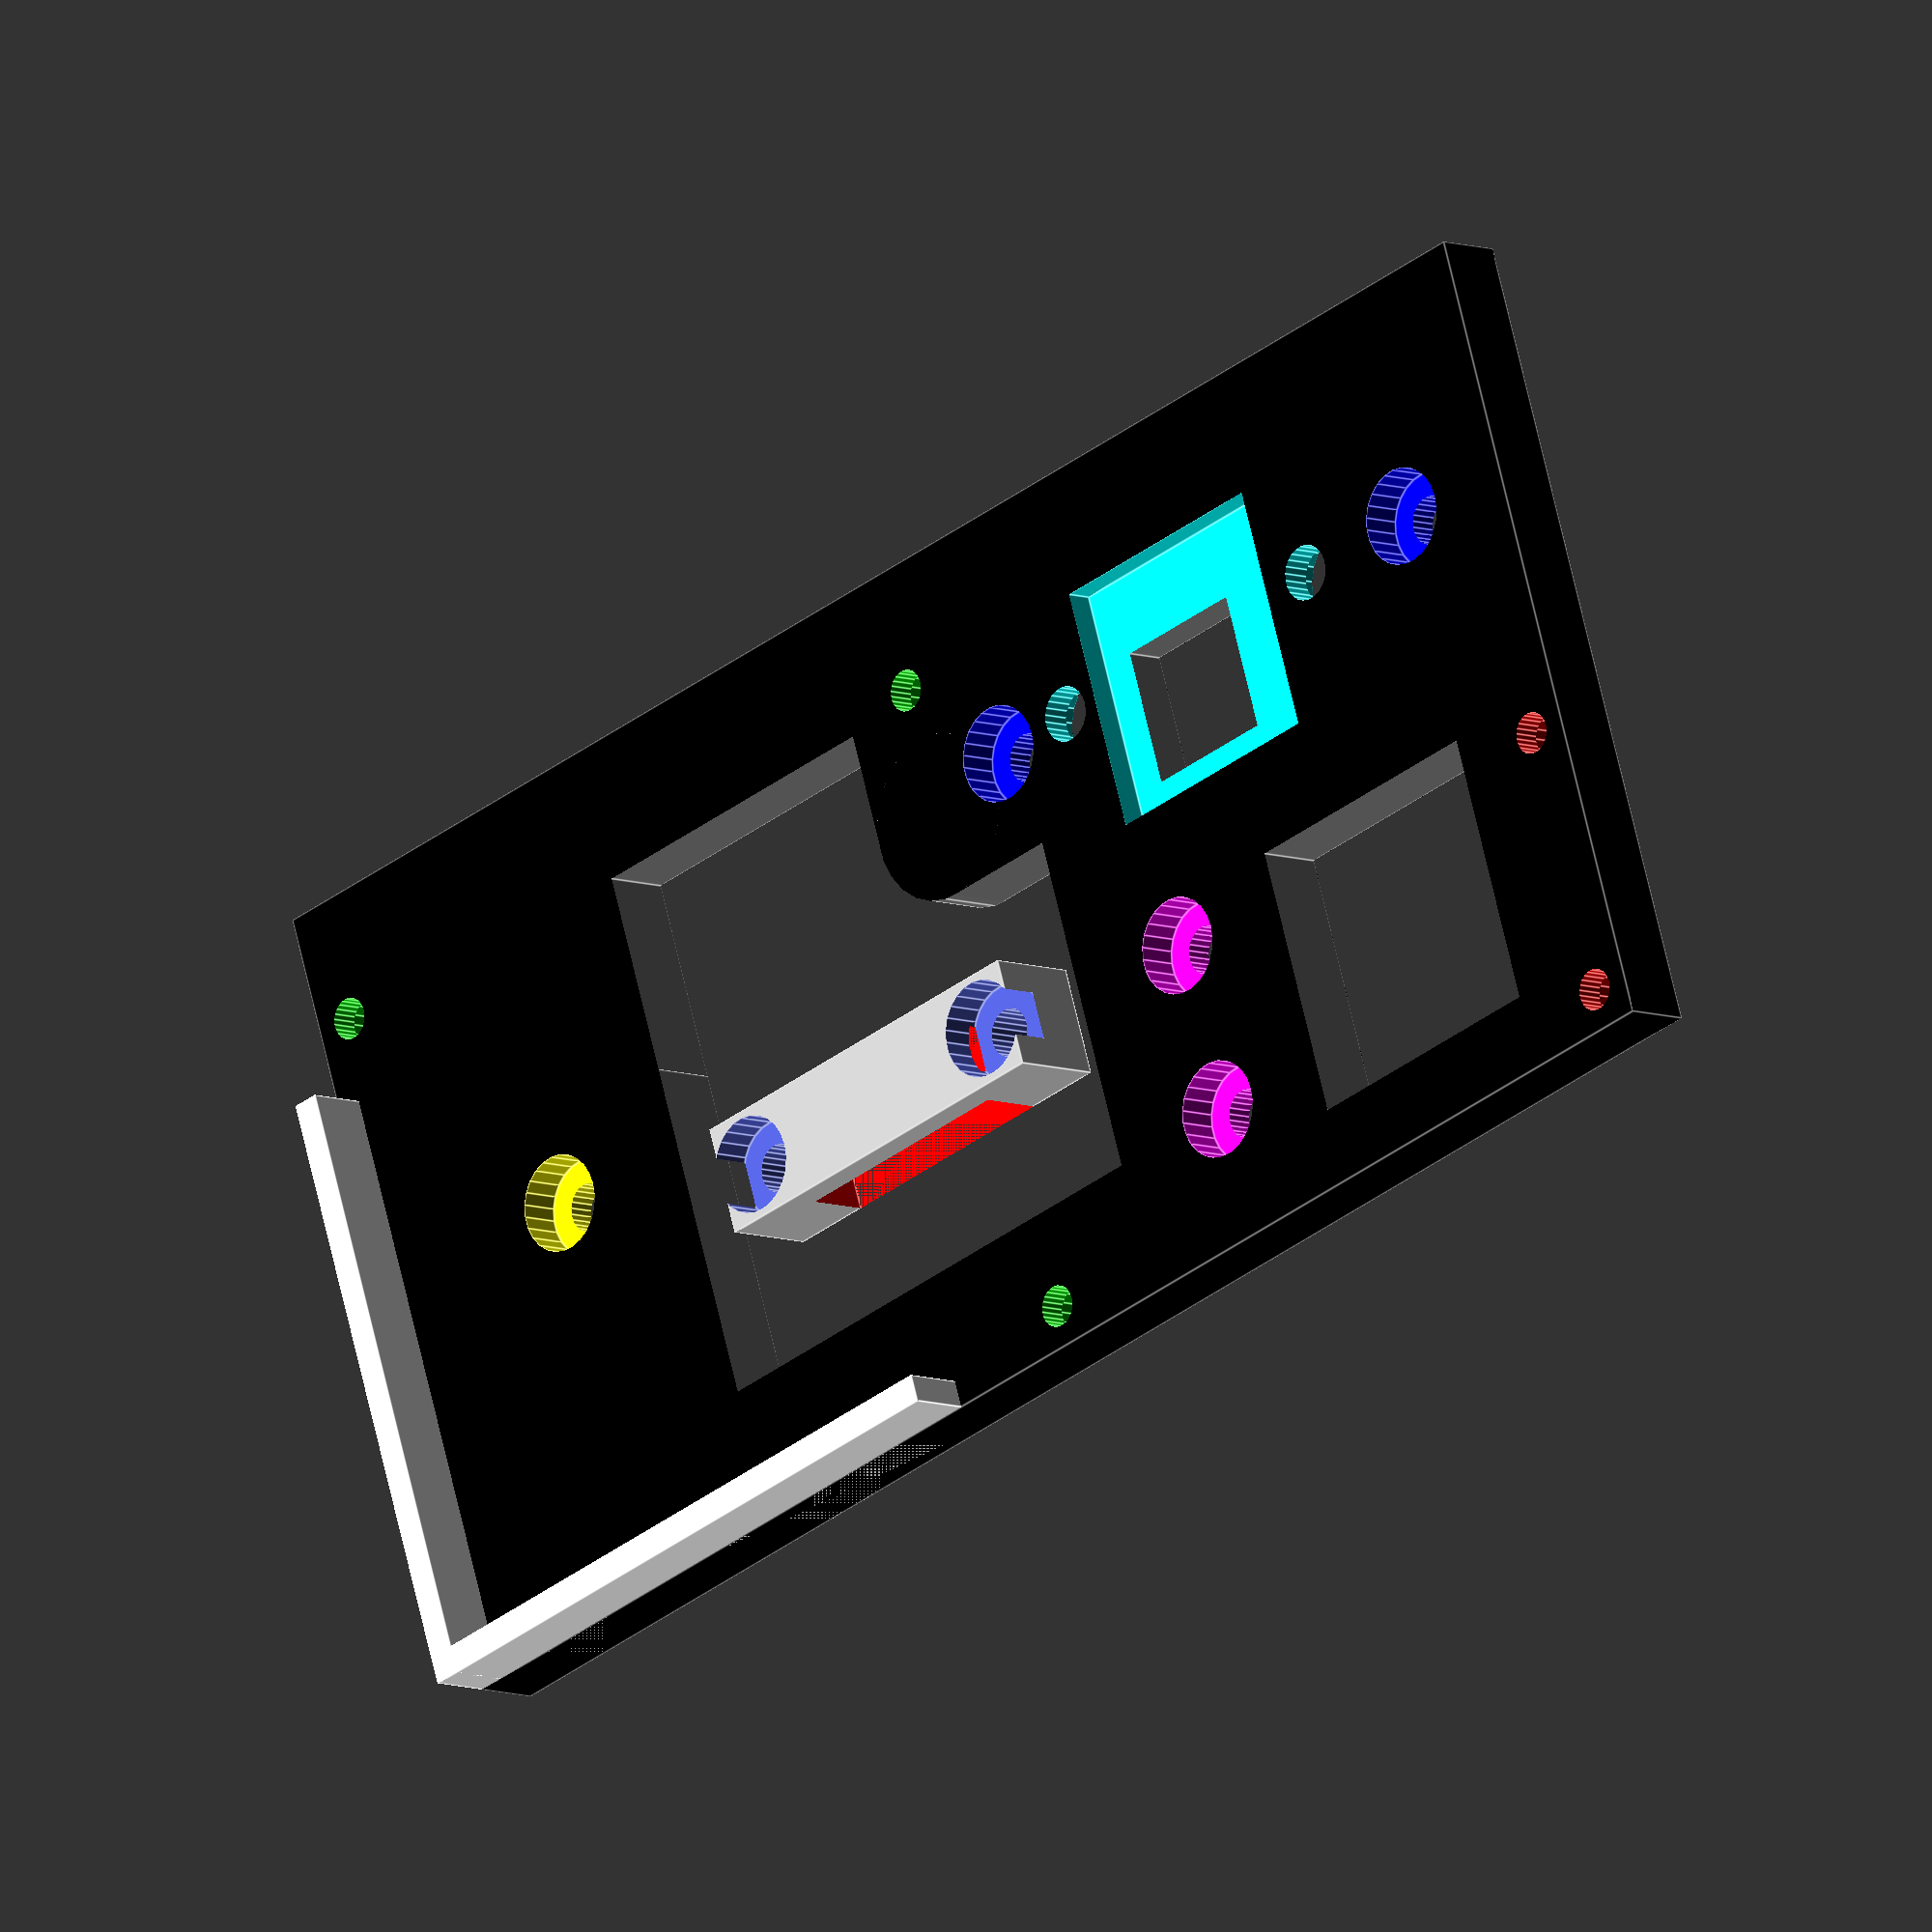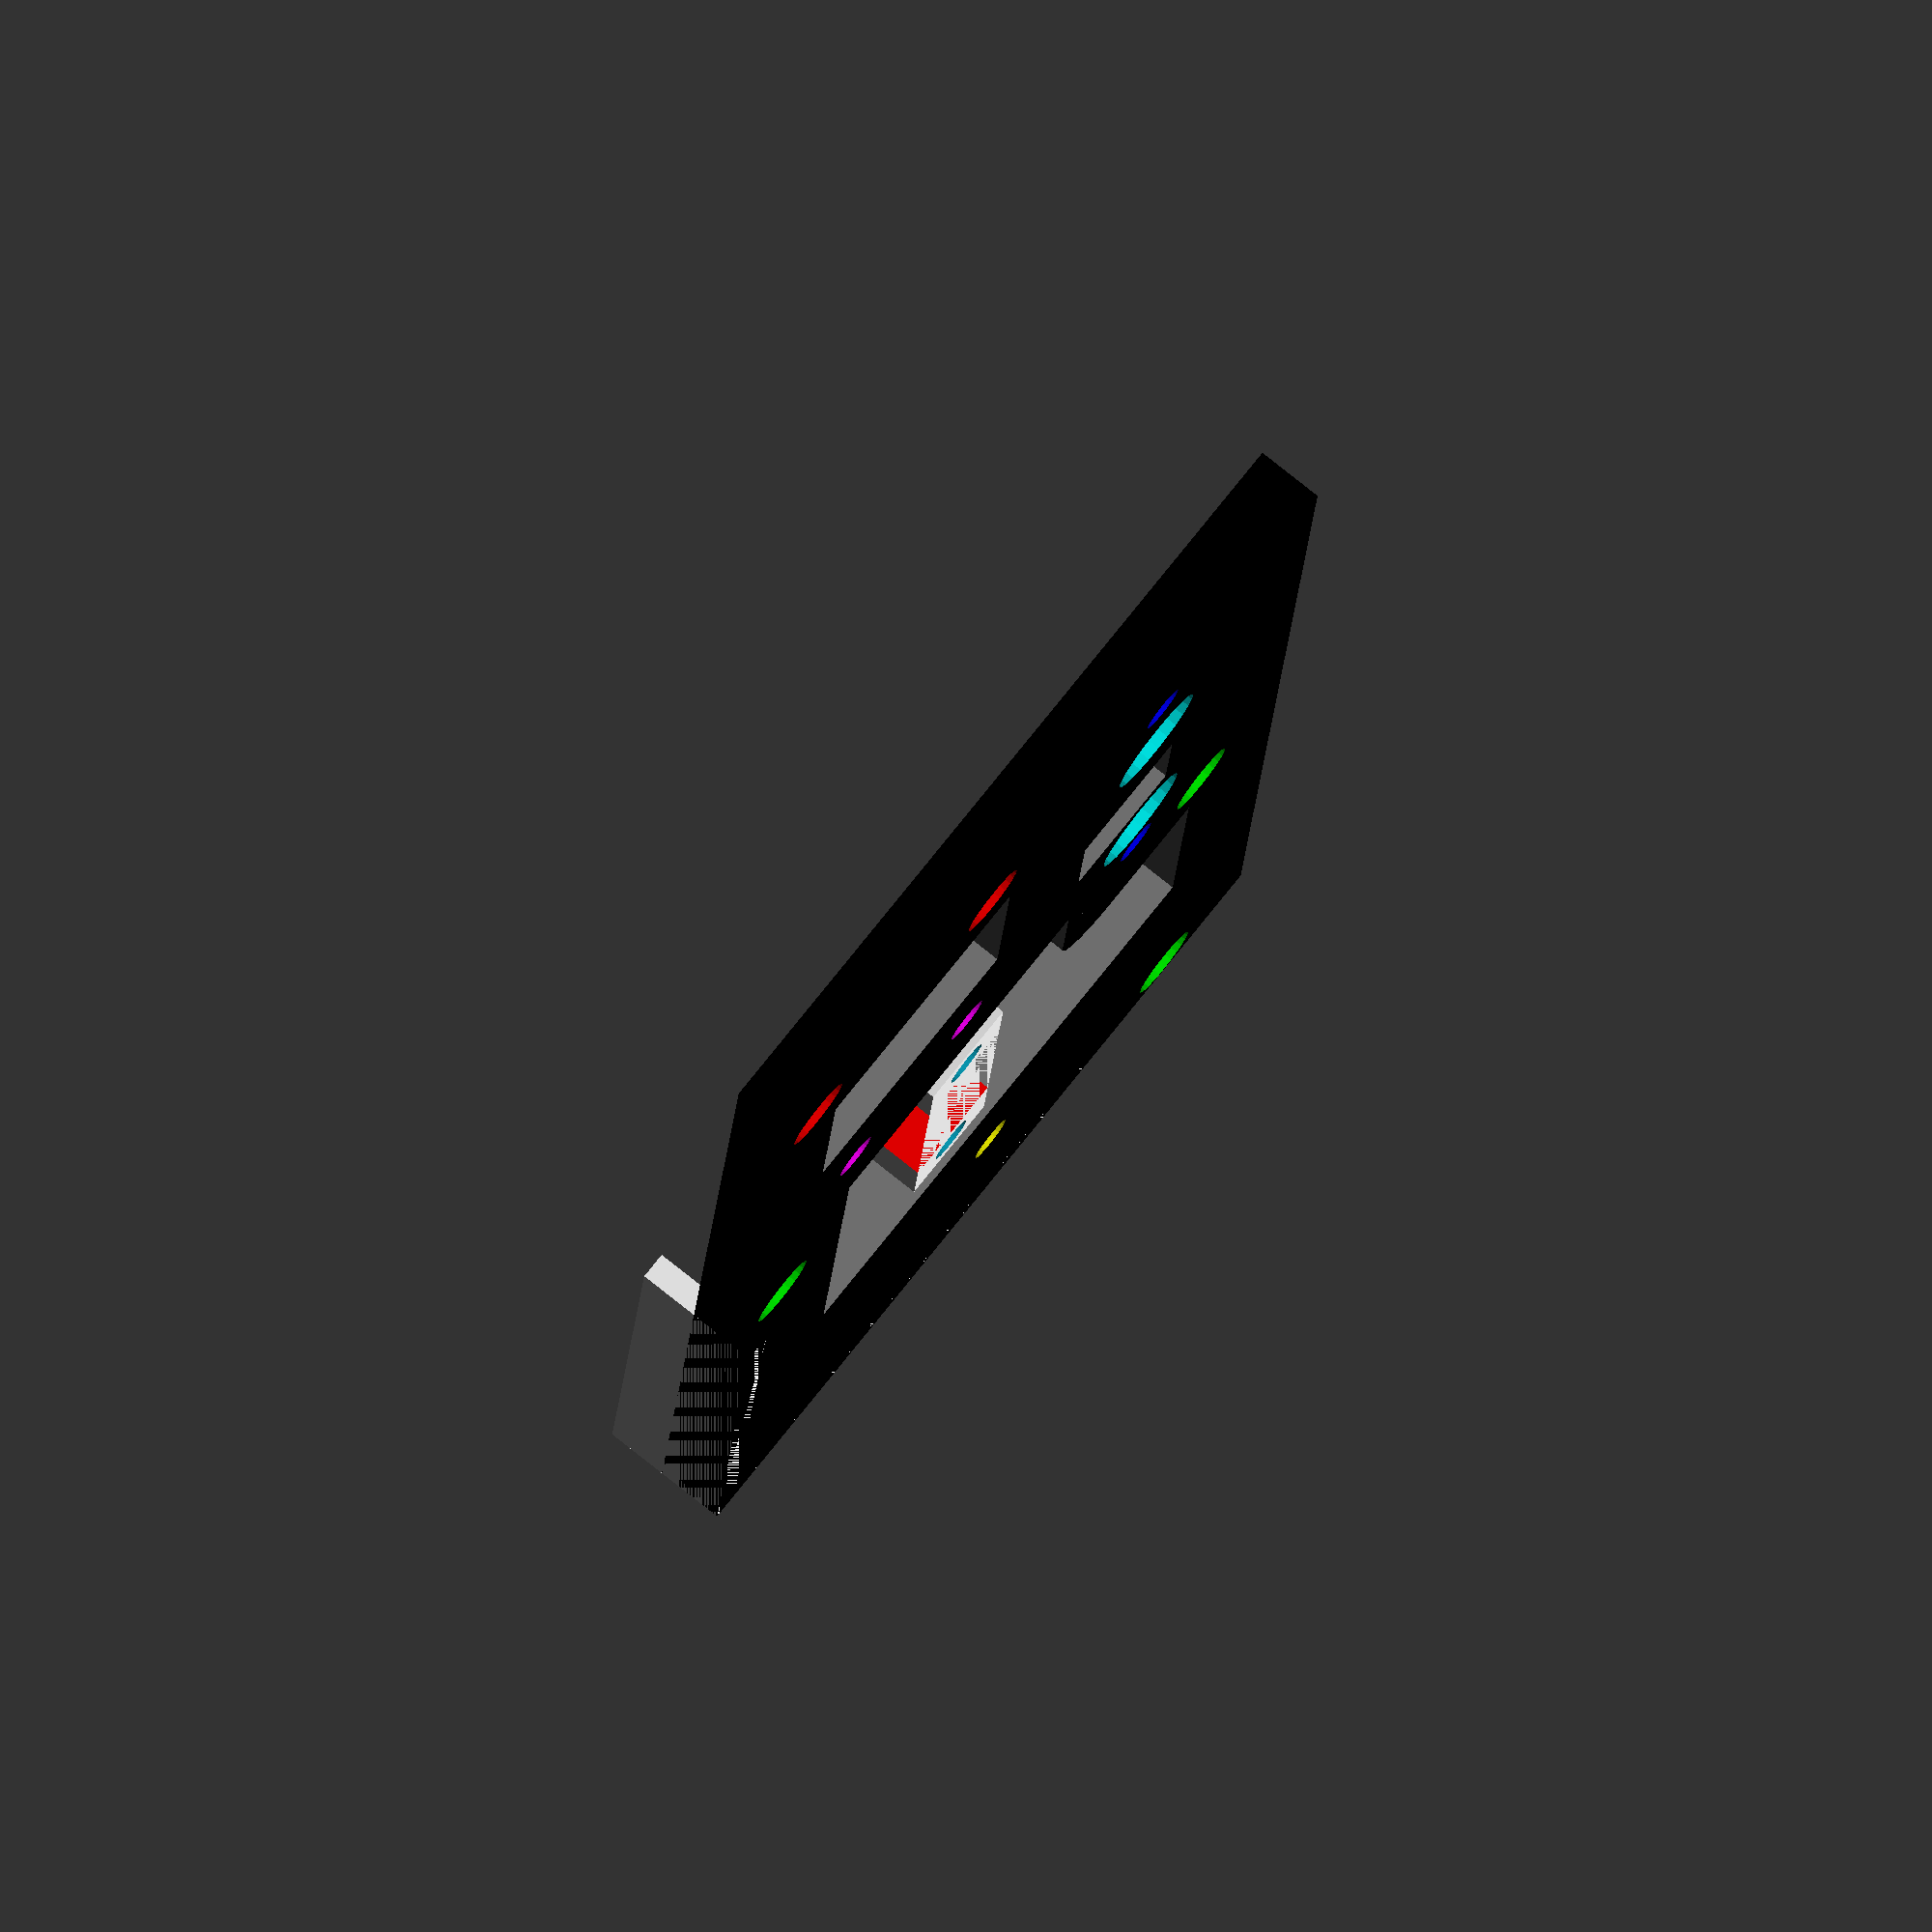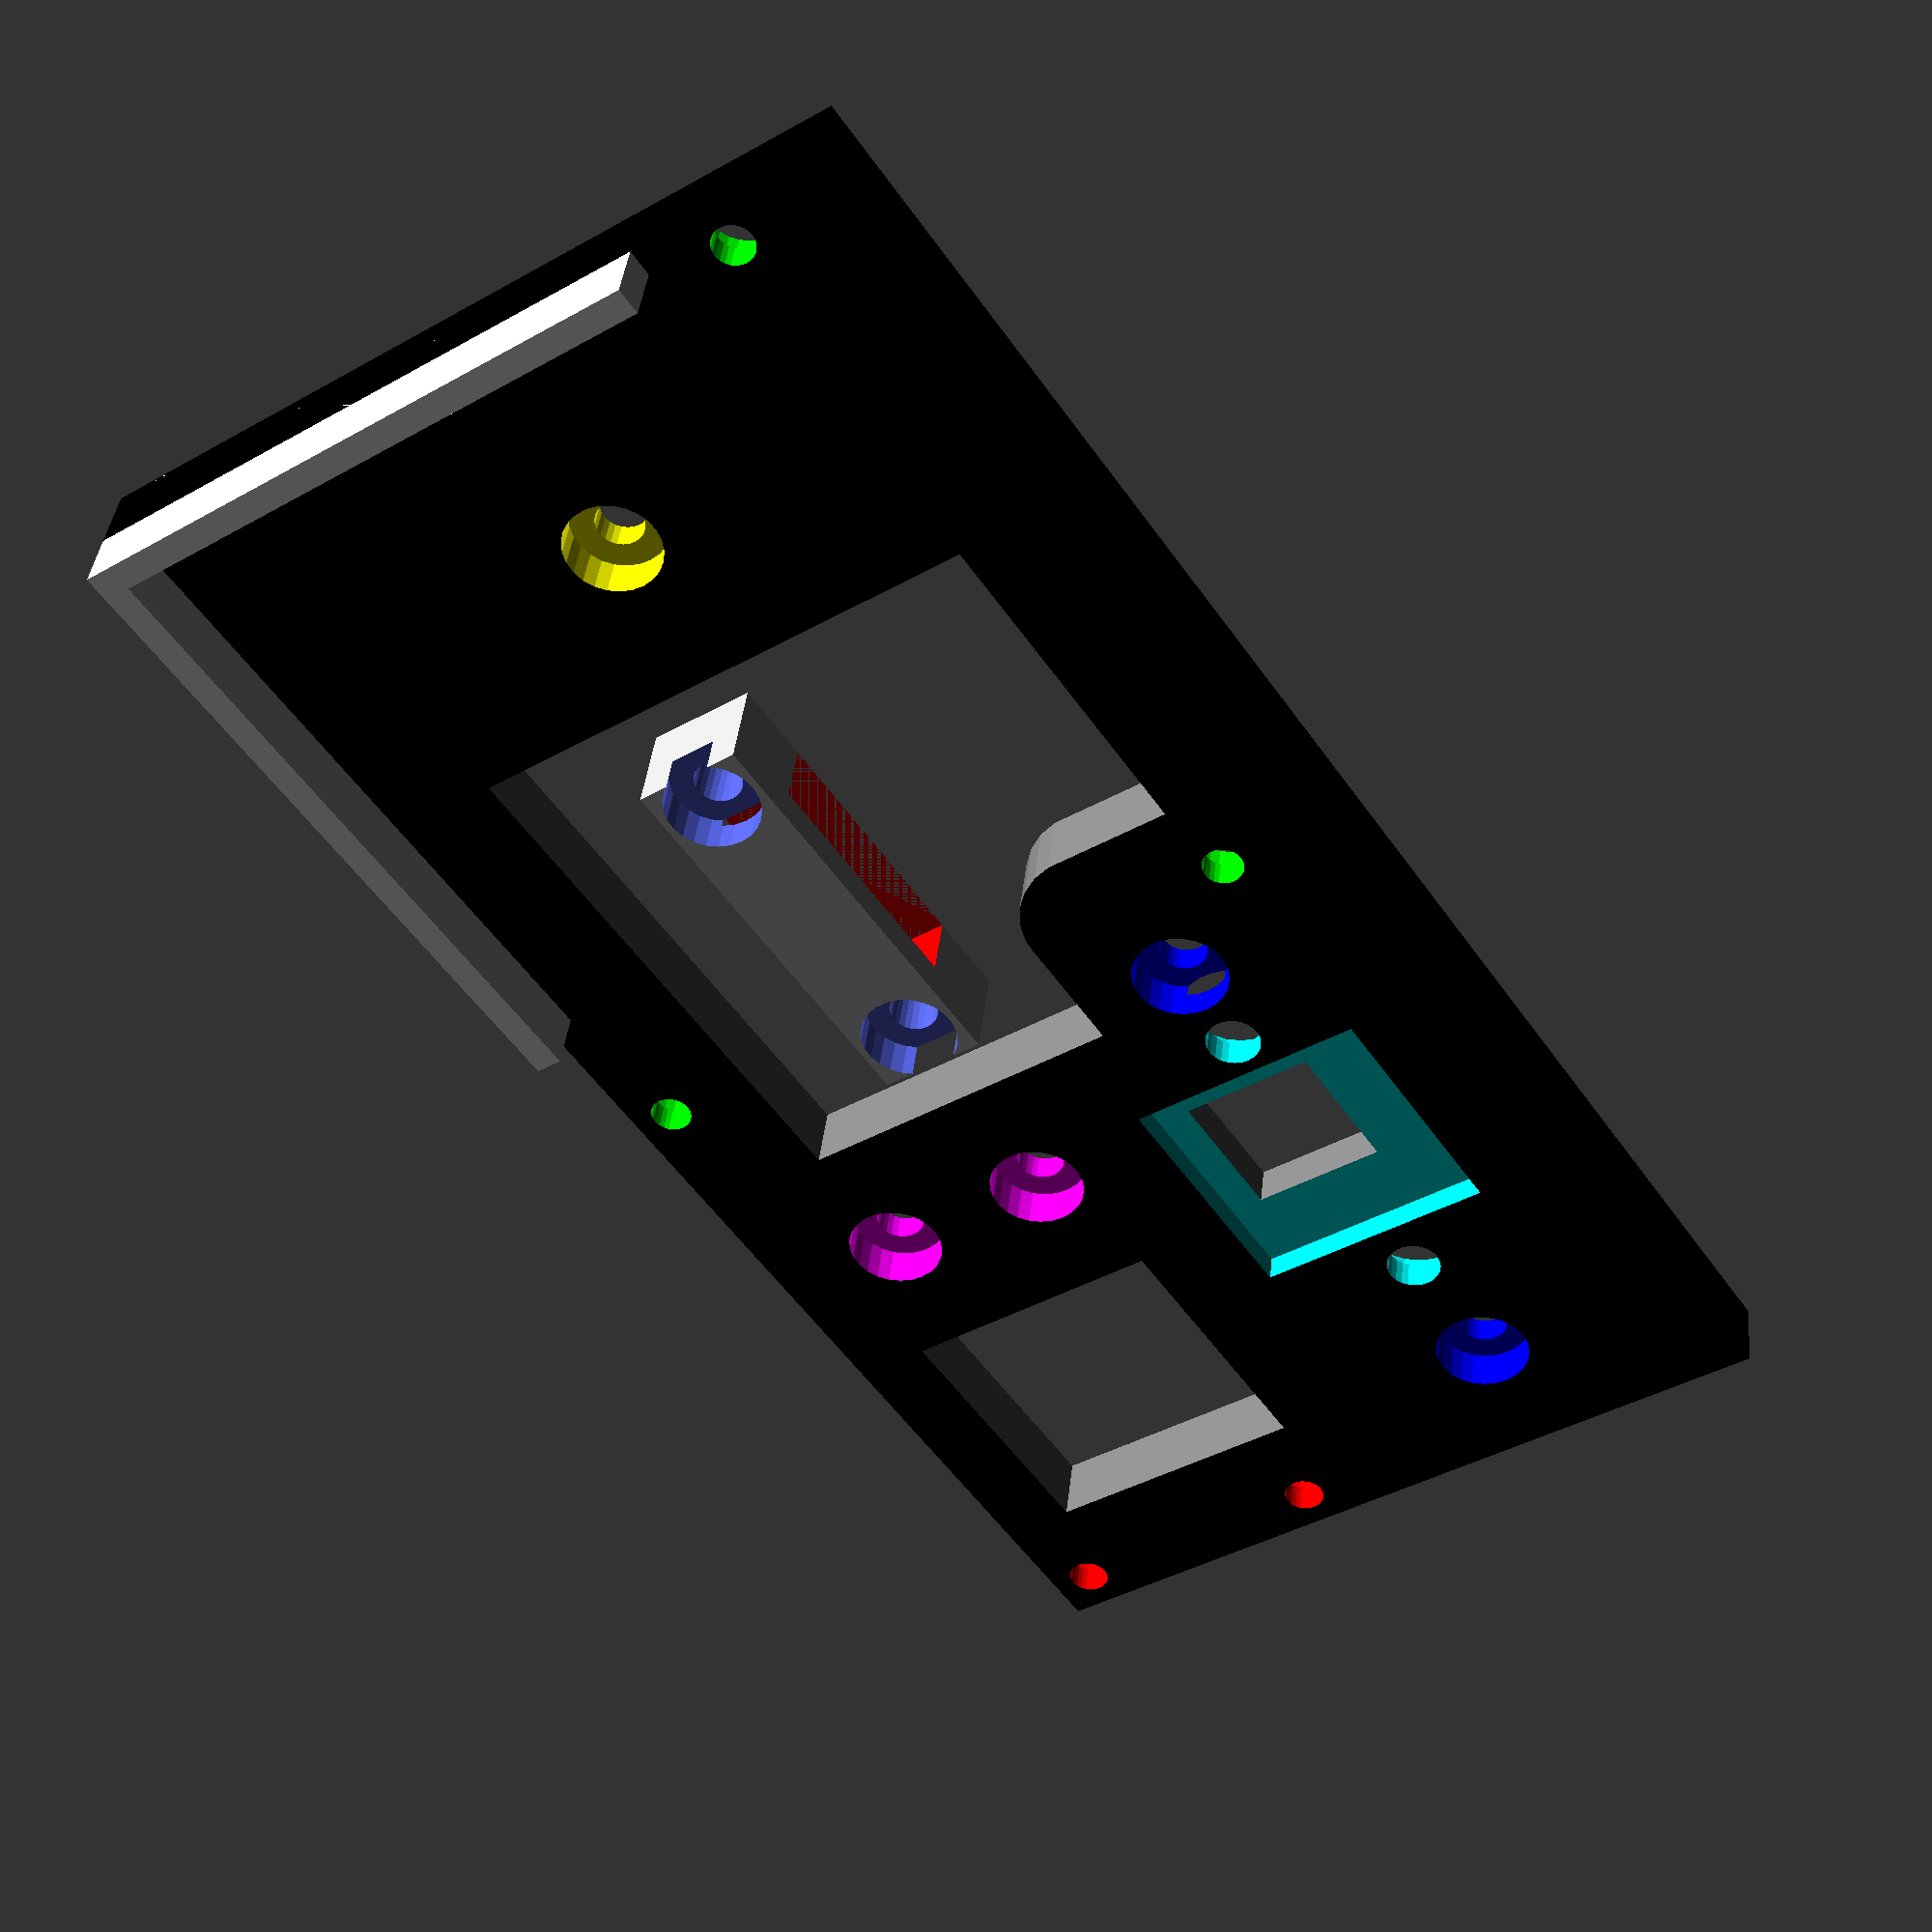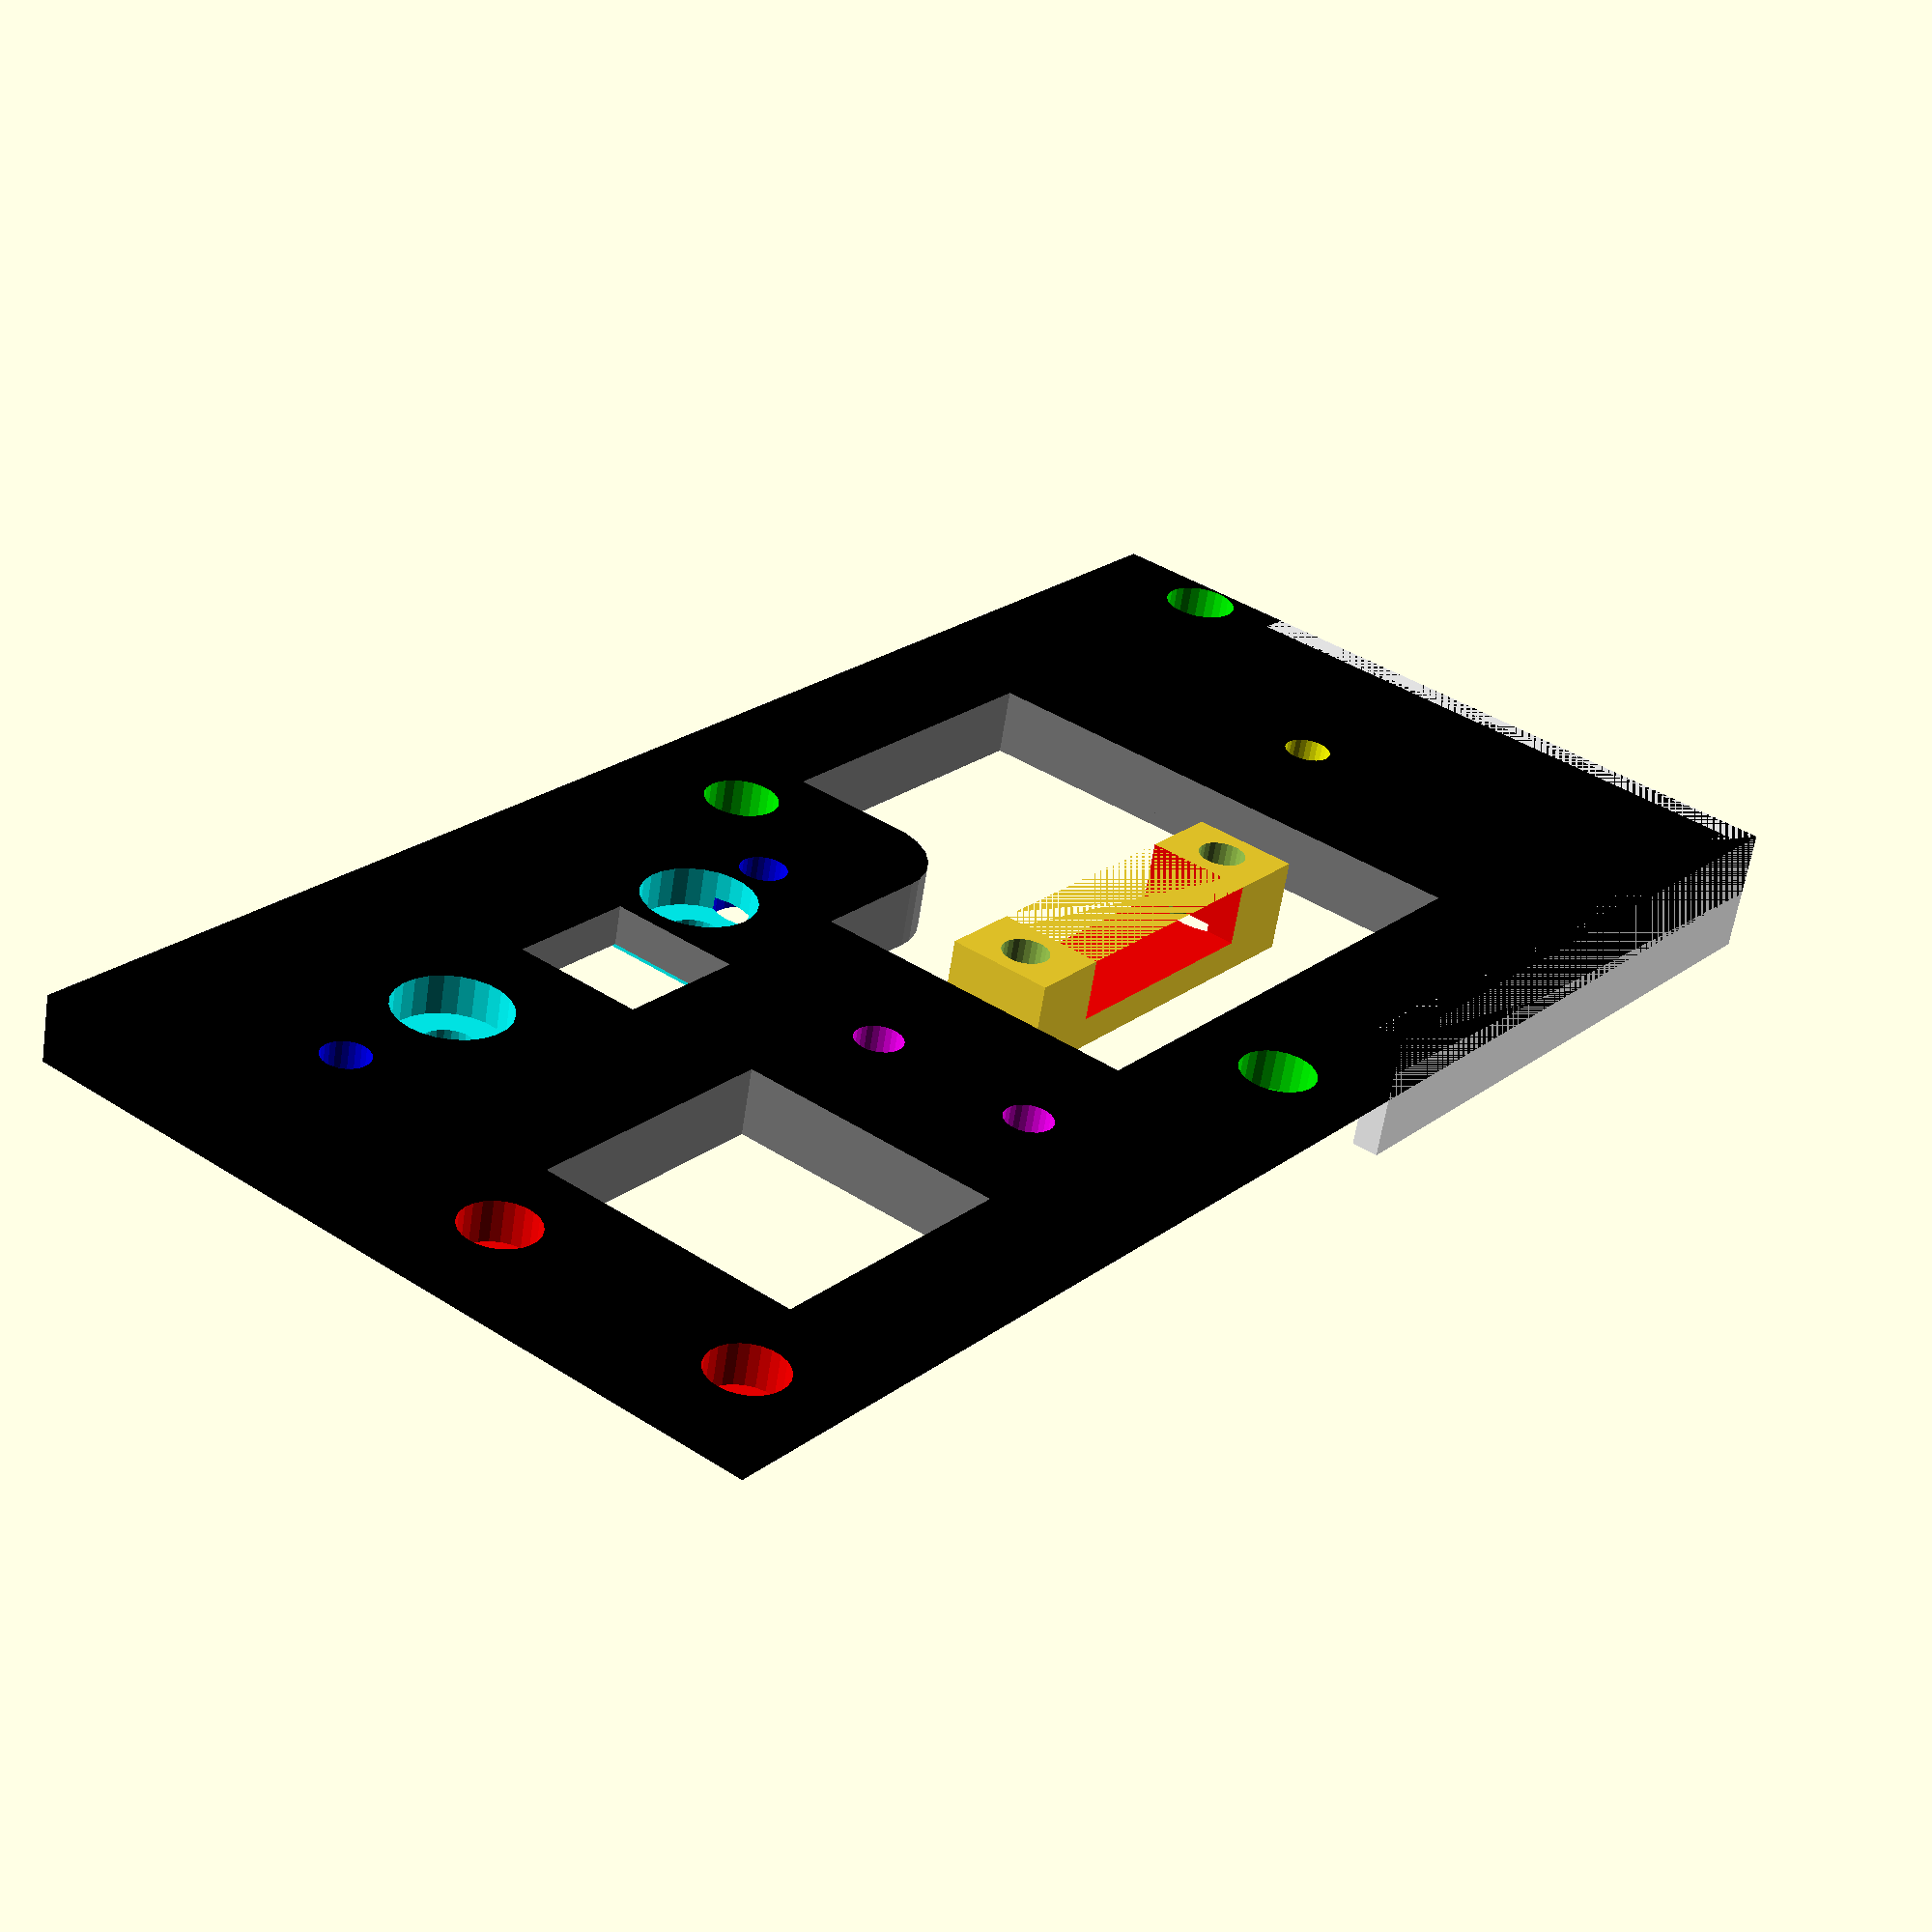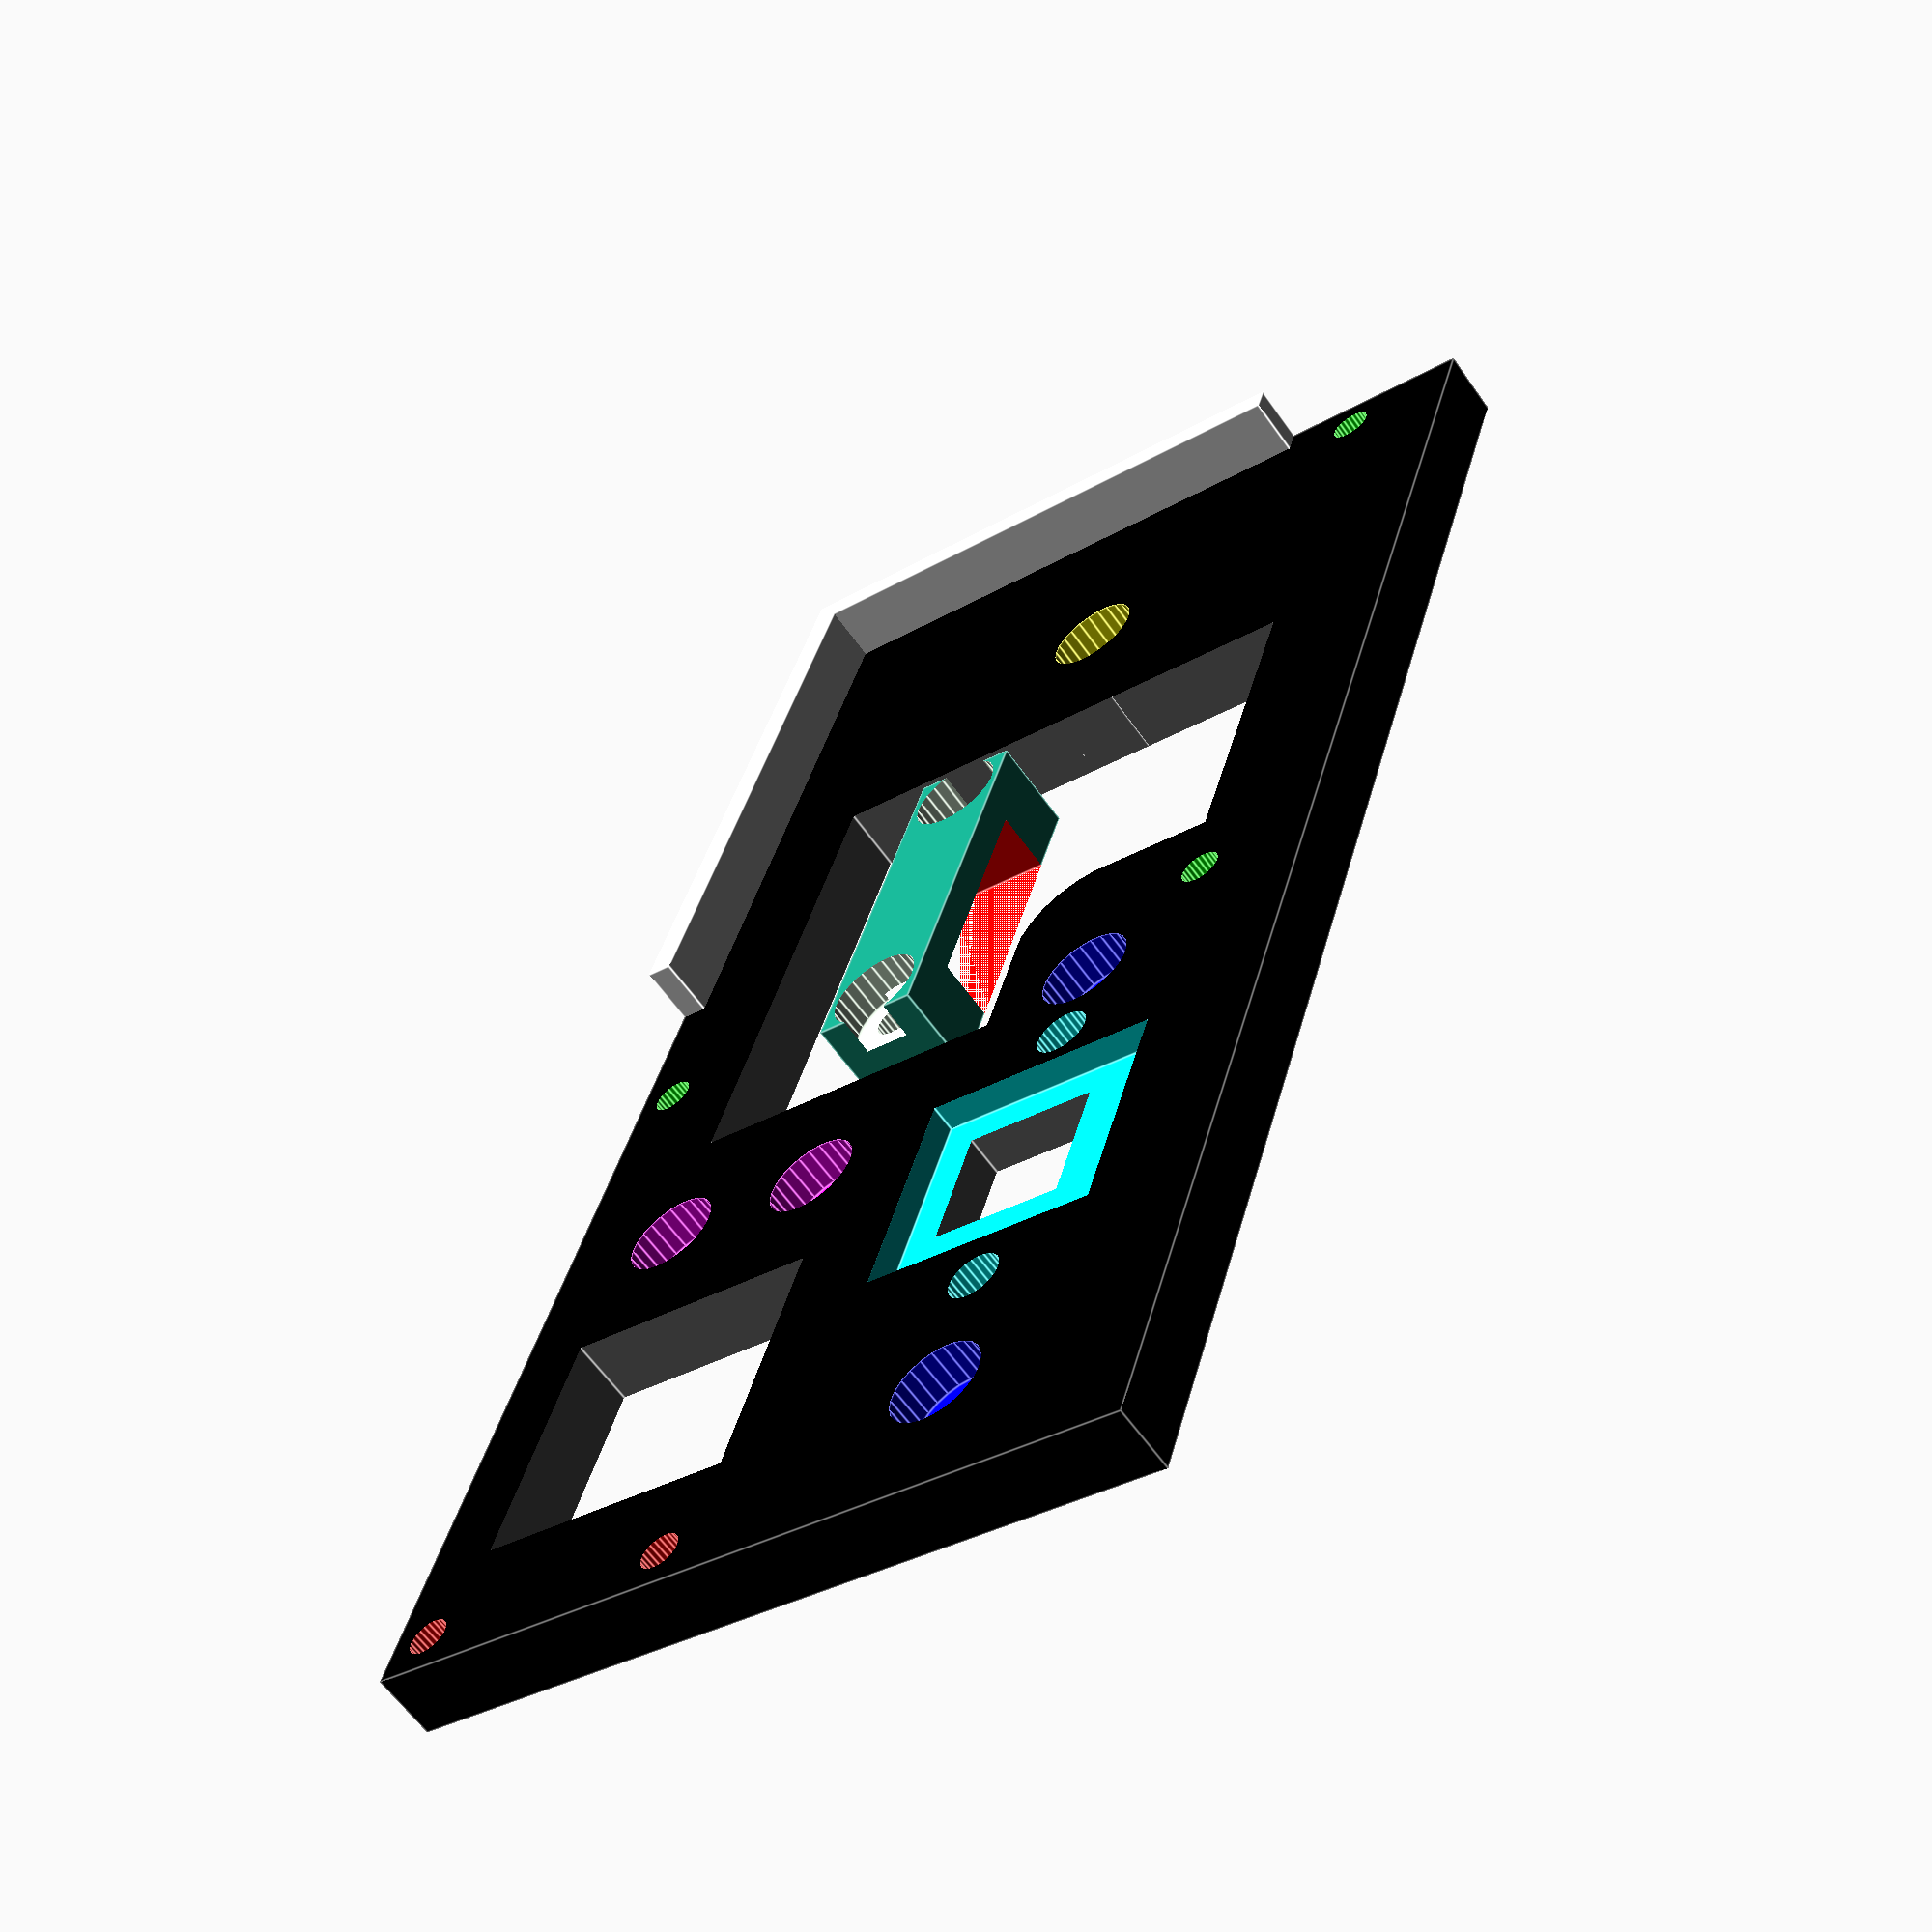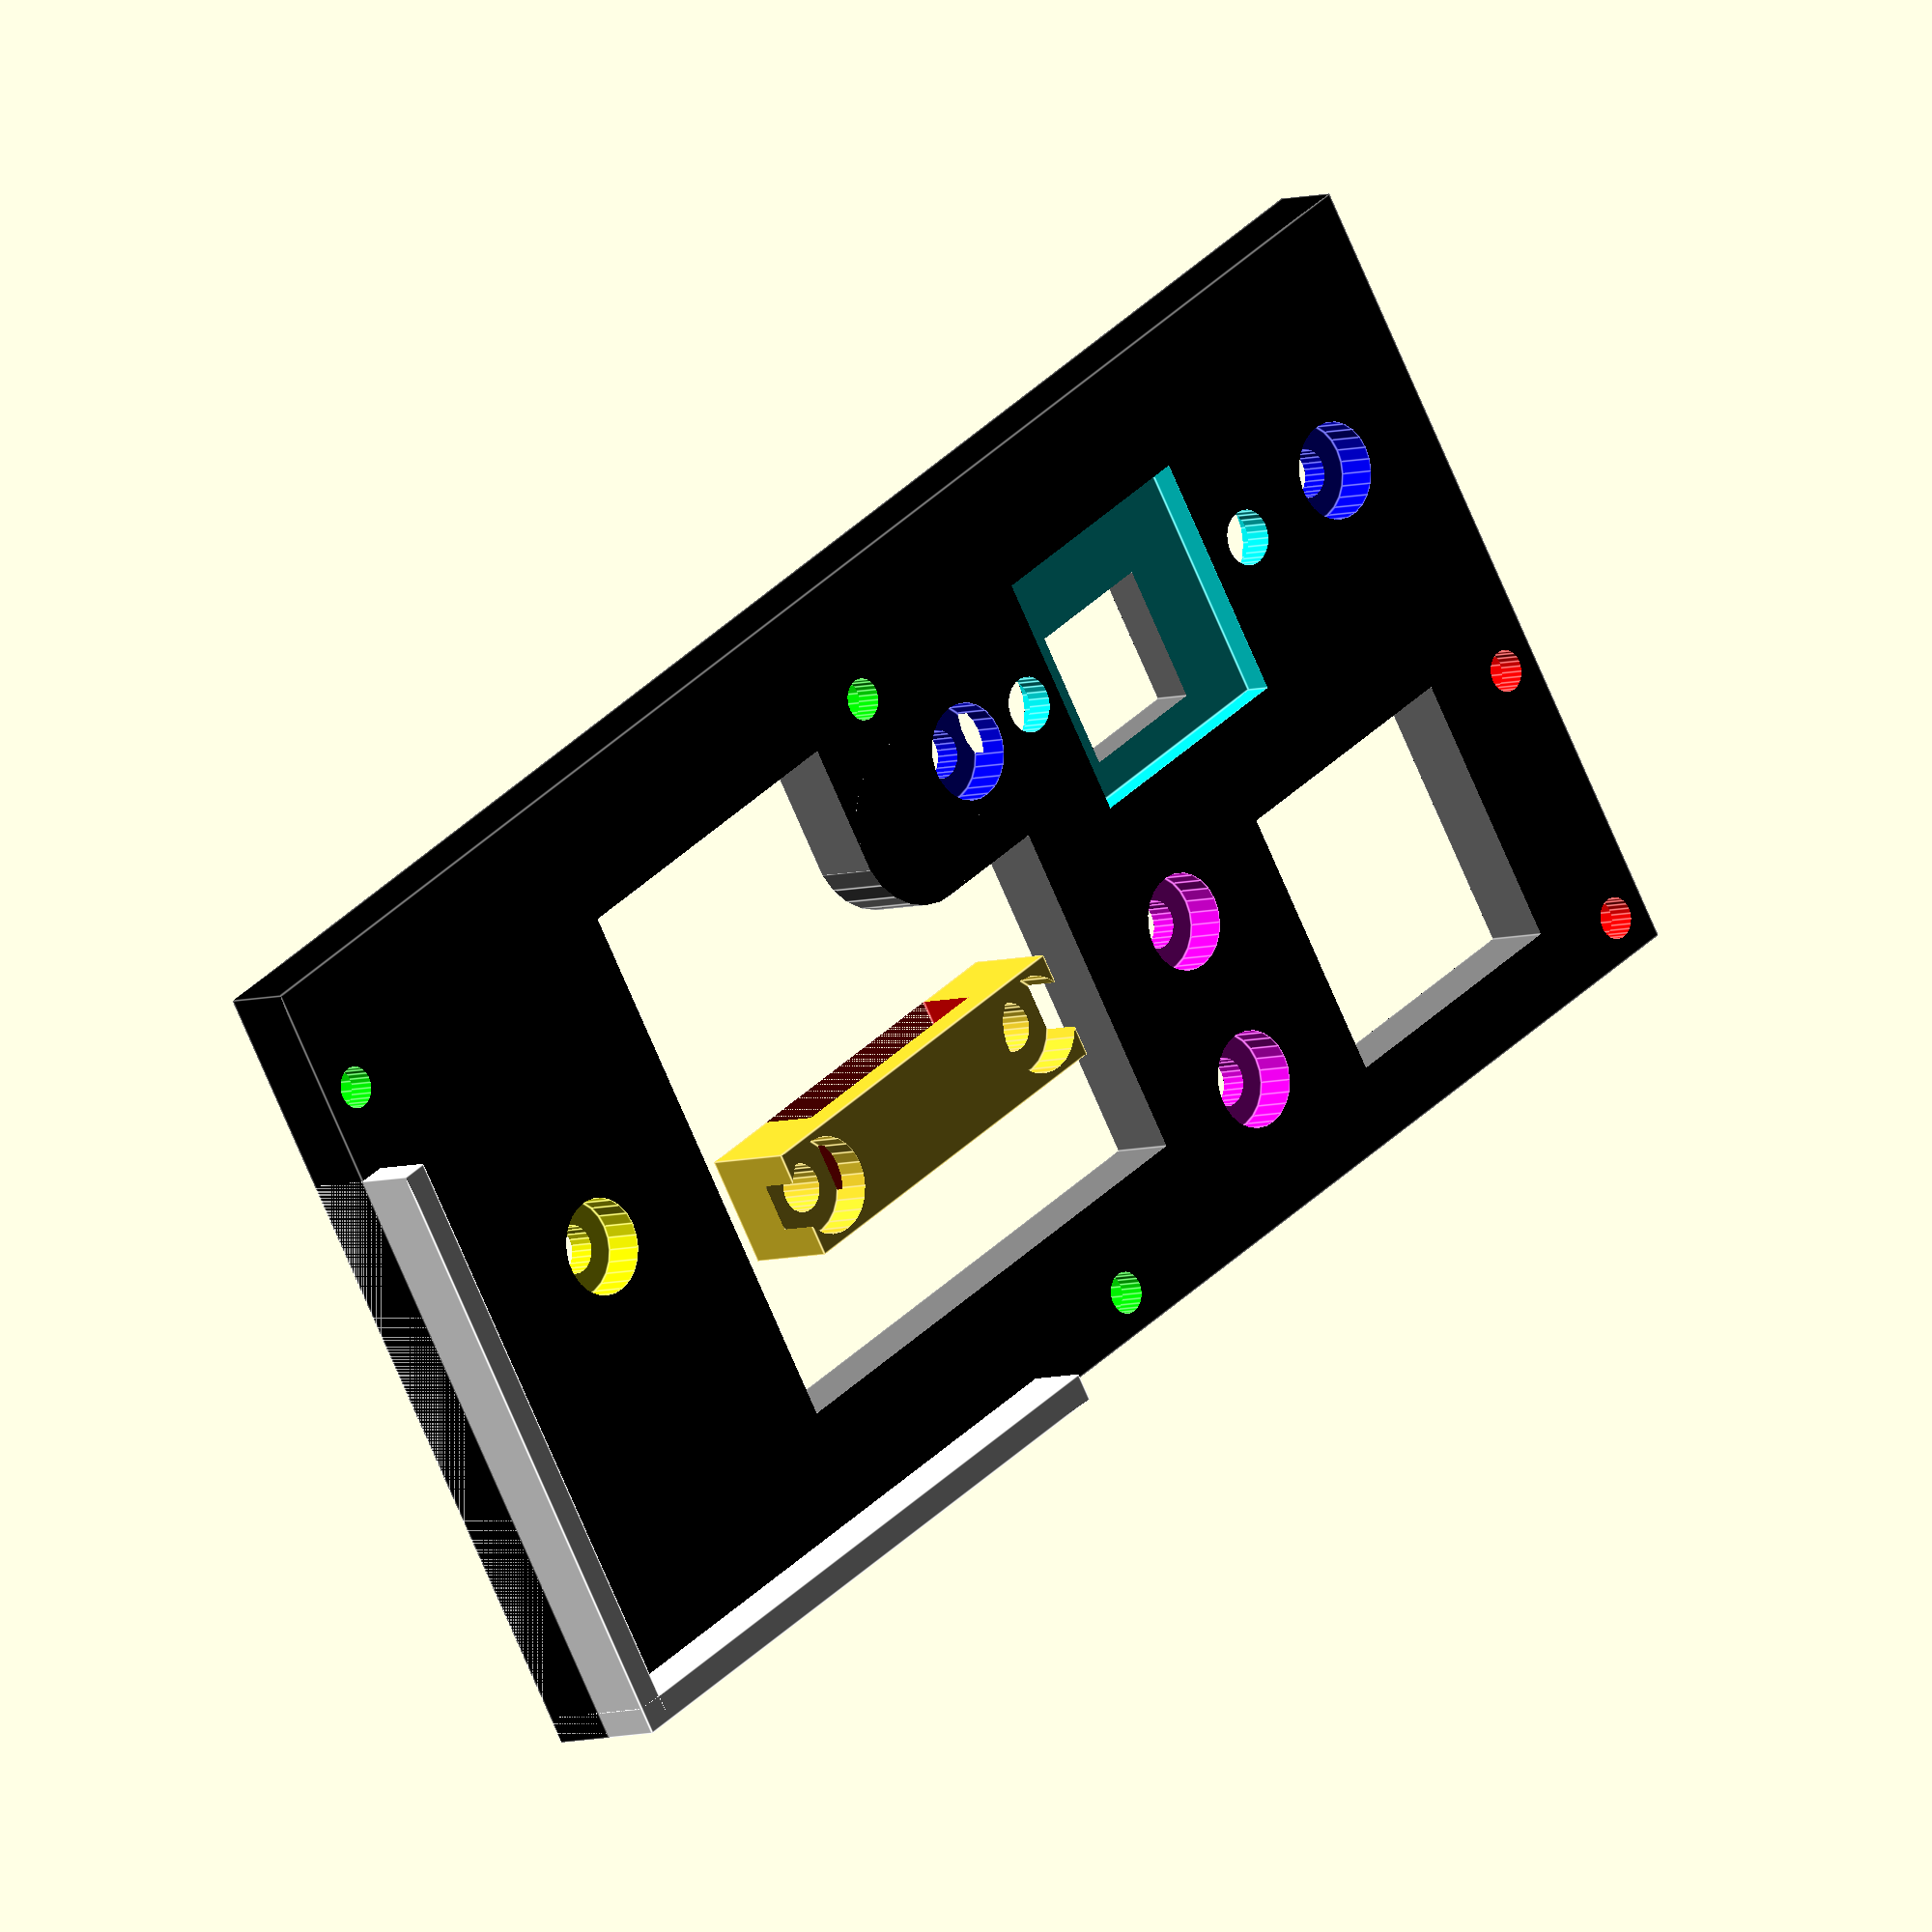
<openscad>
$fn=25;
module chamfer(x){
	difference(){
		cube([x,x,x]);
		translate([x+.1,x+.1,-.1])cylinder(r=x,h=x+.2);
	}
}	
difference(){
	union(){
		color([0,0,0]){
		cube([120,60,5]); // defien main board
		}
		color([]){
		cube([2,45,9.5]);
		cube([50,2,9.5]);
			}
		}

 // HOLES START HERE
	// pi top
	color([0,1,0]){
	translate([3,51,-.01])cylinder(h=3,r=2.75);
	translate([3,51,-1])cylinder(h=10,r=1.5);
	translate([61,51,-.01])cylinder(h=3,r=2.75);
	translate([61,51,-1])cylinder(h=10,r=1.5);
	translate([61,3,-.01])cylinder(h=3,r=2.75);
	translate([61,3,-1])cylinder(h=10,r=1.5);
		}
	// pi cam top
	color([1,0,0]){
	translate([117,3,-.01])cylinder(h=3,r=2.75);
	translate([117,3,-1])cylinder(h=10,r=1.5);
	translate([117,23,-.01])cylinder(h=3,r=2.75);
	translate([117,23,-1])cylinder(h=10,r=1.5);
		}
	// methane bottom
	color([1,1,0]){
	translate([18,30,2.01])cylinder(h=3,r=3.5);
	translate([18,30,-1])cylinder(h=10,r=1.75);
	}
	// GPS top
	color([0,1,1]){
	translate([110-32,60-27,3])cube([18,18,2.1]);
	translate([110-35,60-17,-.1])cylinder(h=3,r=4.2);
	translate([110-35,60-17,-1])cylinder(h=10,r=2);
	translate([110-10,60-17,-.1])cylinder(h=3,r=4.2);
	translate([110-10,60-17,-1])cylinder(h=10,r=2);
	}
	// arduino bottom
	color([0,0,1]){
	translate([110,60-17,2.01])cylinder(h=3,r=3.5);
	translate([110,60-17,-1])cylinder(h=10,r=1.75);
	translate([110-42,60-17,2.01])cylinder(h=3,r=3.5);
	translate([110-42,60-17,-1])cylinder(h=10,r=1.75);
		}
	// BME280 bottom
	color([1,0,1]){
	translate([80,10,2.01])cylinder(h=3,r=3.5);
	translate([80,10,-1])cylinder(h=10,r=1.75);
	translate([80,22.74,2.01])cylinder(h=3,r=3.5);
	translate([80,22.74,-1])cylinder(h=10,r=1.75);
		}
	//MASS REDUCTION HOLES / WIRING ROUTES
	color([.5,.5,.5]){
		translate([110-29.5,60-24.5,-.1])cube([10,10,10]);
		translate([110-20,5.5,-.1])cube([20,20,10]);
		translate([55,35,-.1])chamfer(6);
		translate([30,30,-.1])cube([25.15,20,10]);
		translate([30,10,-.1])cube([40,25.15,10]);
		}
}
		//translate([55,35,-.1])chamfer(6);

//GPS BRACKET
translate([35,20,0]){
	difference([]){
		cube([30,8,7]);
		translate([15-(18/2),-.5,0])color([1,0,0])cube([18,9,6.77-2.1]);
		translate([3,4,4.1])cylinder(h=3,r=3.5);
		translate([3,4,-1])cylinder(h=10,r=1.75);
		translate([30-3,4,4.1])cylinder(h=3,r=3.5);
		translate([30-3,4,-1])cylinder(h=10,r=1.75);
	}
	
}

</openscad>
<views>
elev=8.0 azim=341.8 roll=44.2 proj=o view=edges
elev=99.7 azim=85.8 roll=51.6 proj=o view=wireframe
elev=319.5 azim=55.7 roll=6.2 proj=p view=solid
elev=61.1 azim=52.0 roll=171.3 proj=p view=wireframe
elev=61.2 azim=106.9 roll=35.0 proj=p view=edges
elev=5.4 azim=327.9 roll=317.1 proj=o view=edges
</views>
